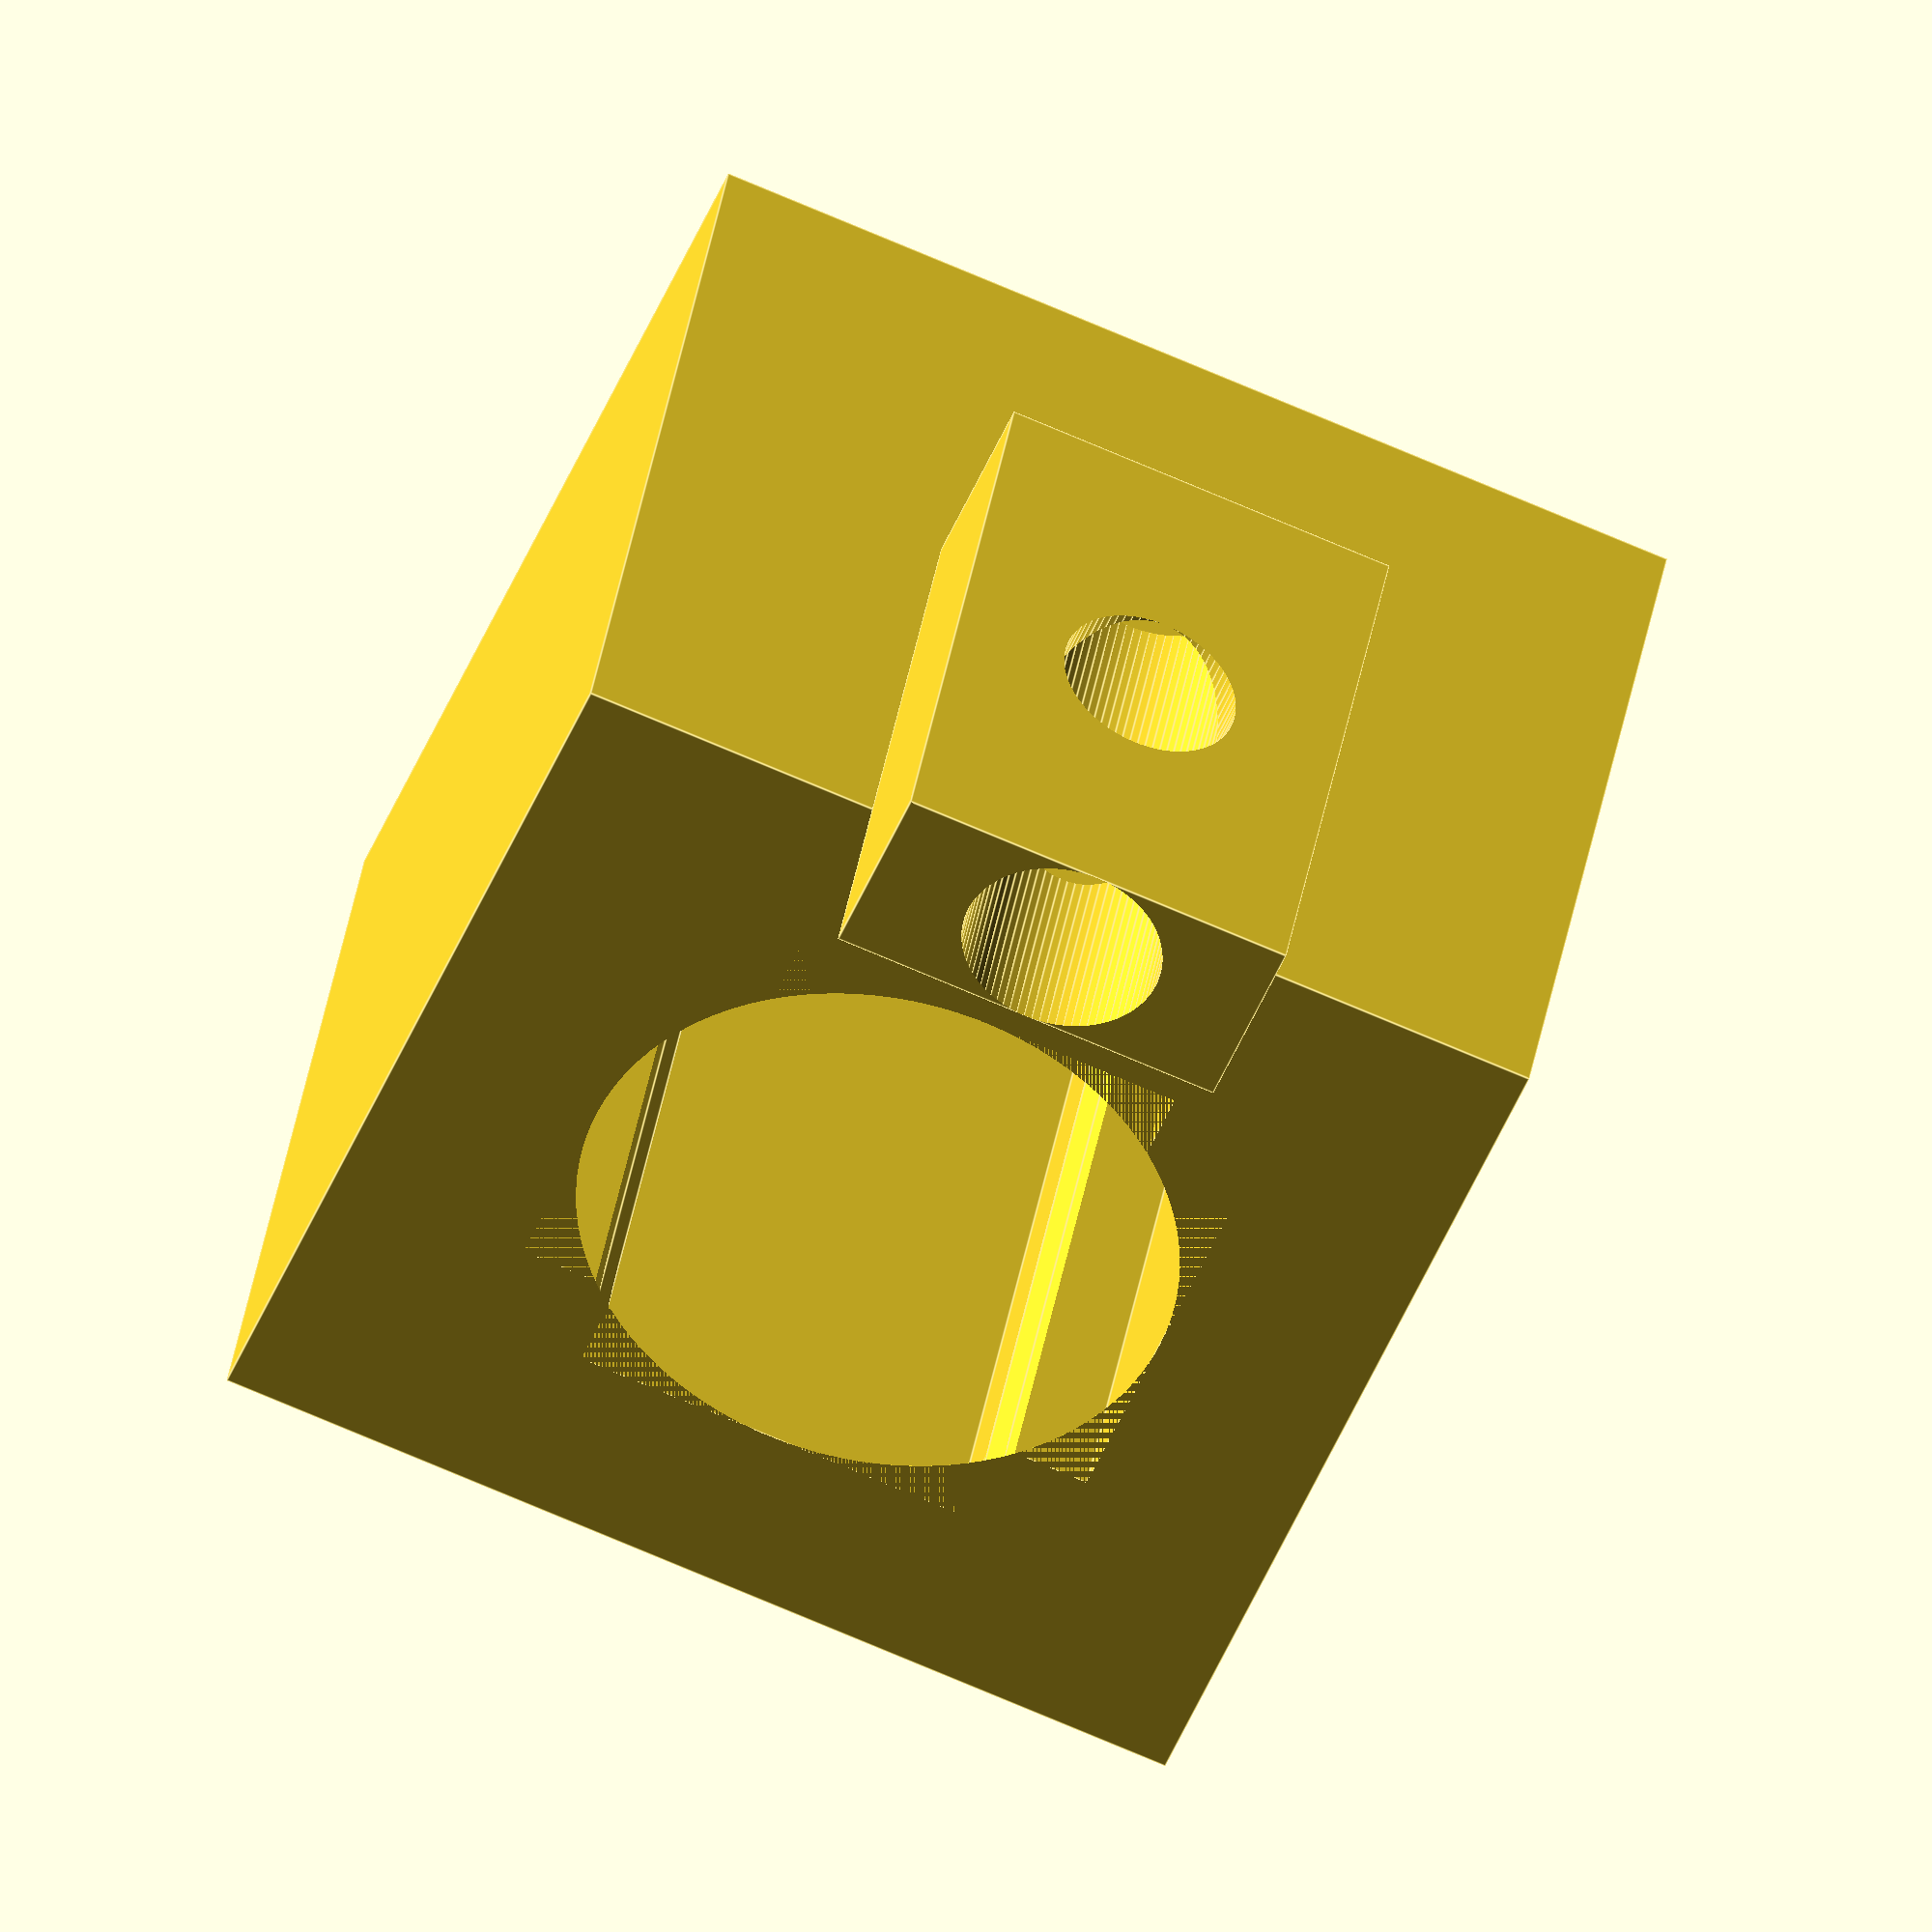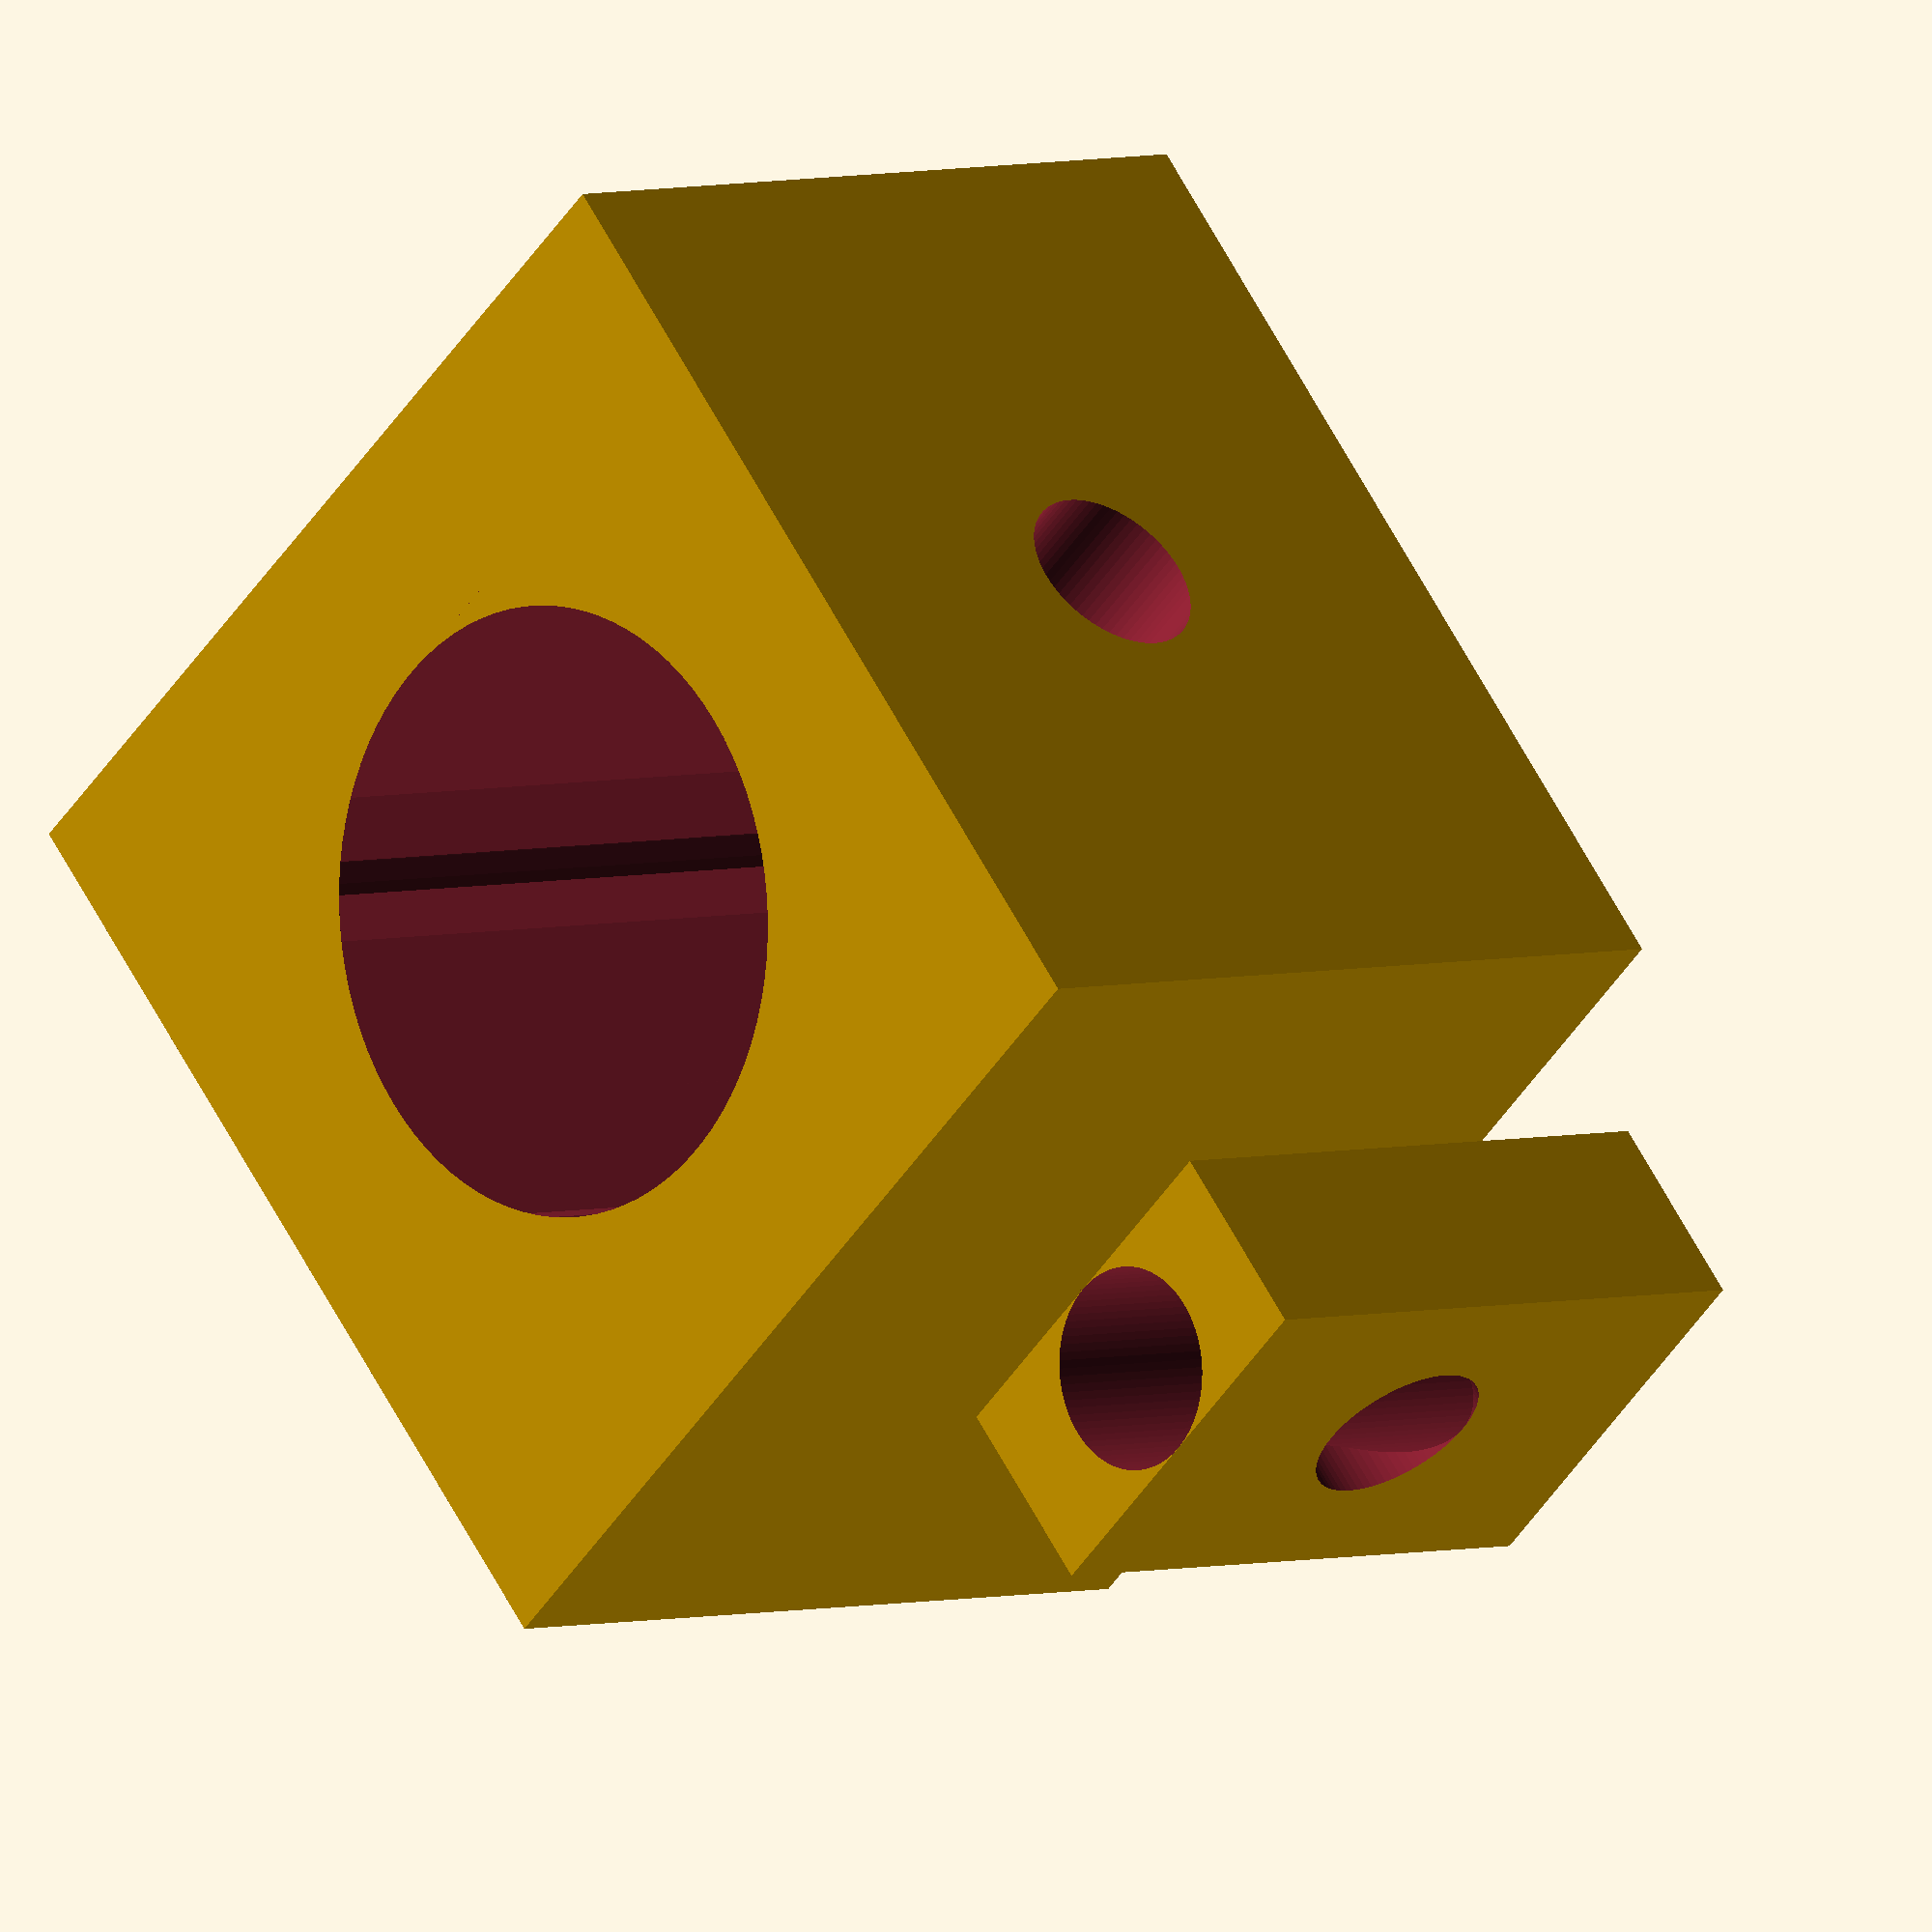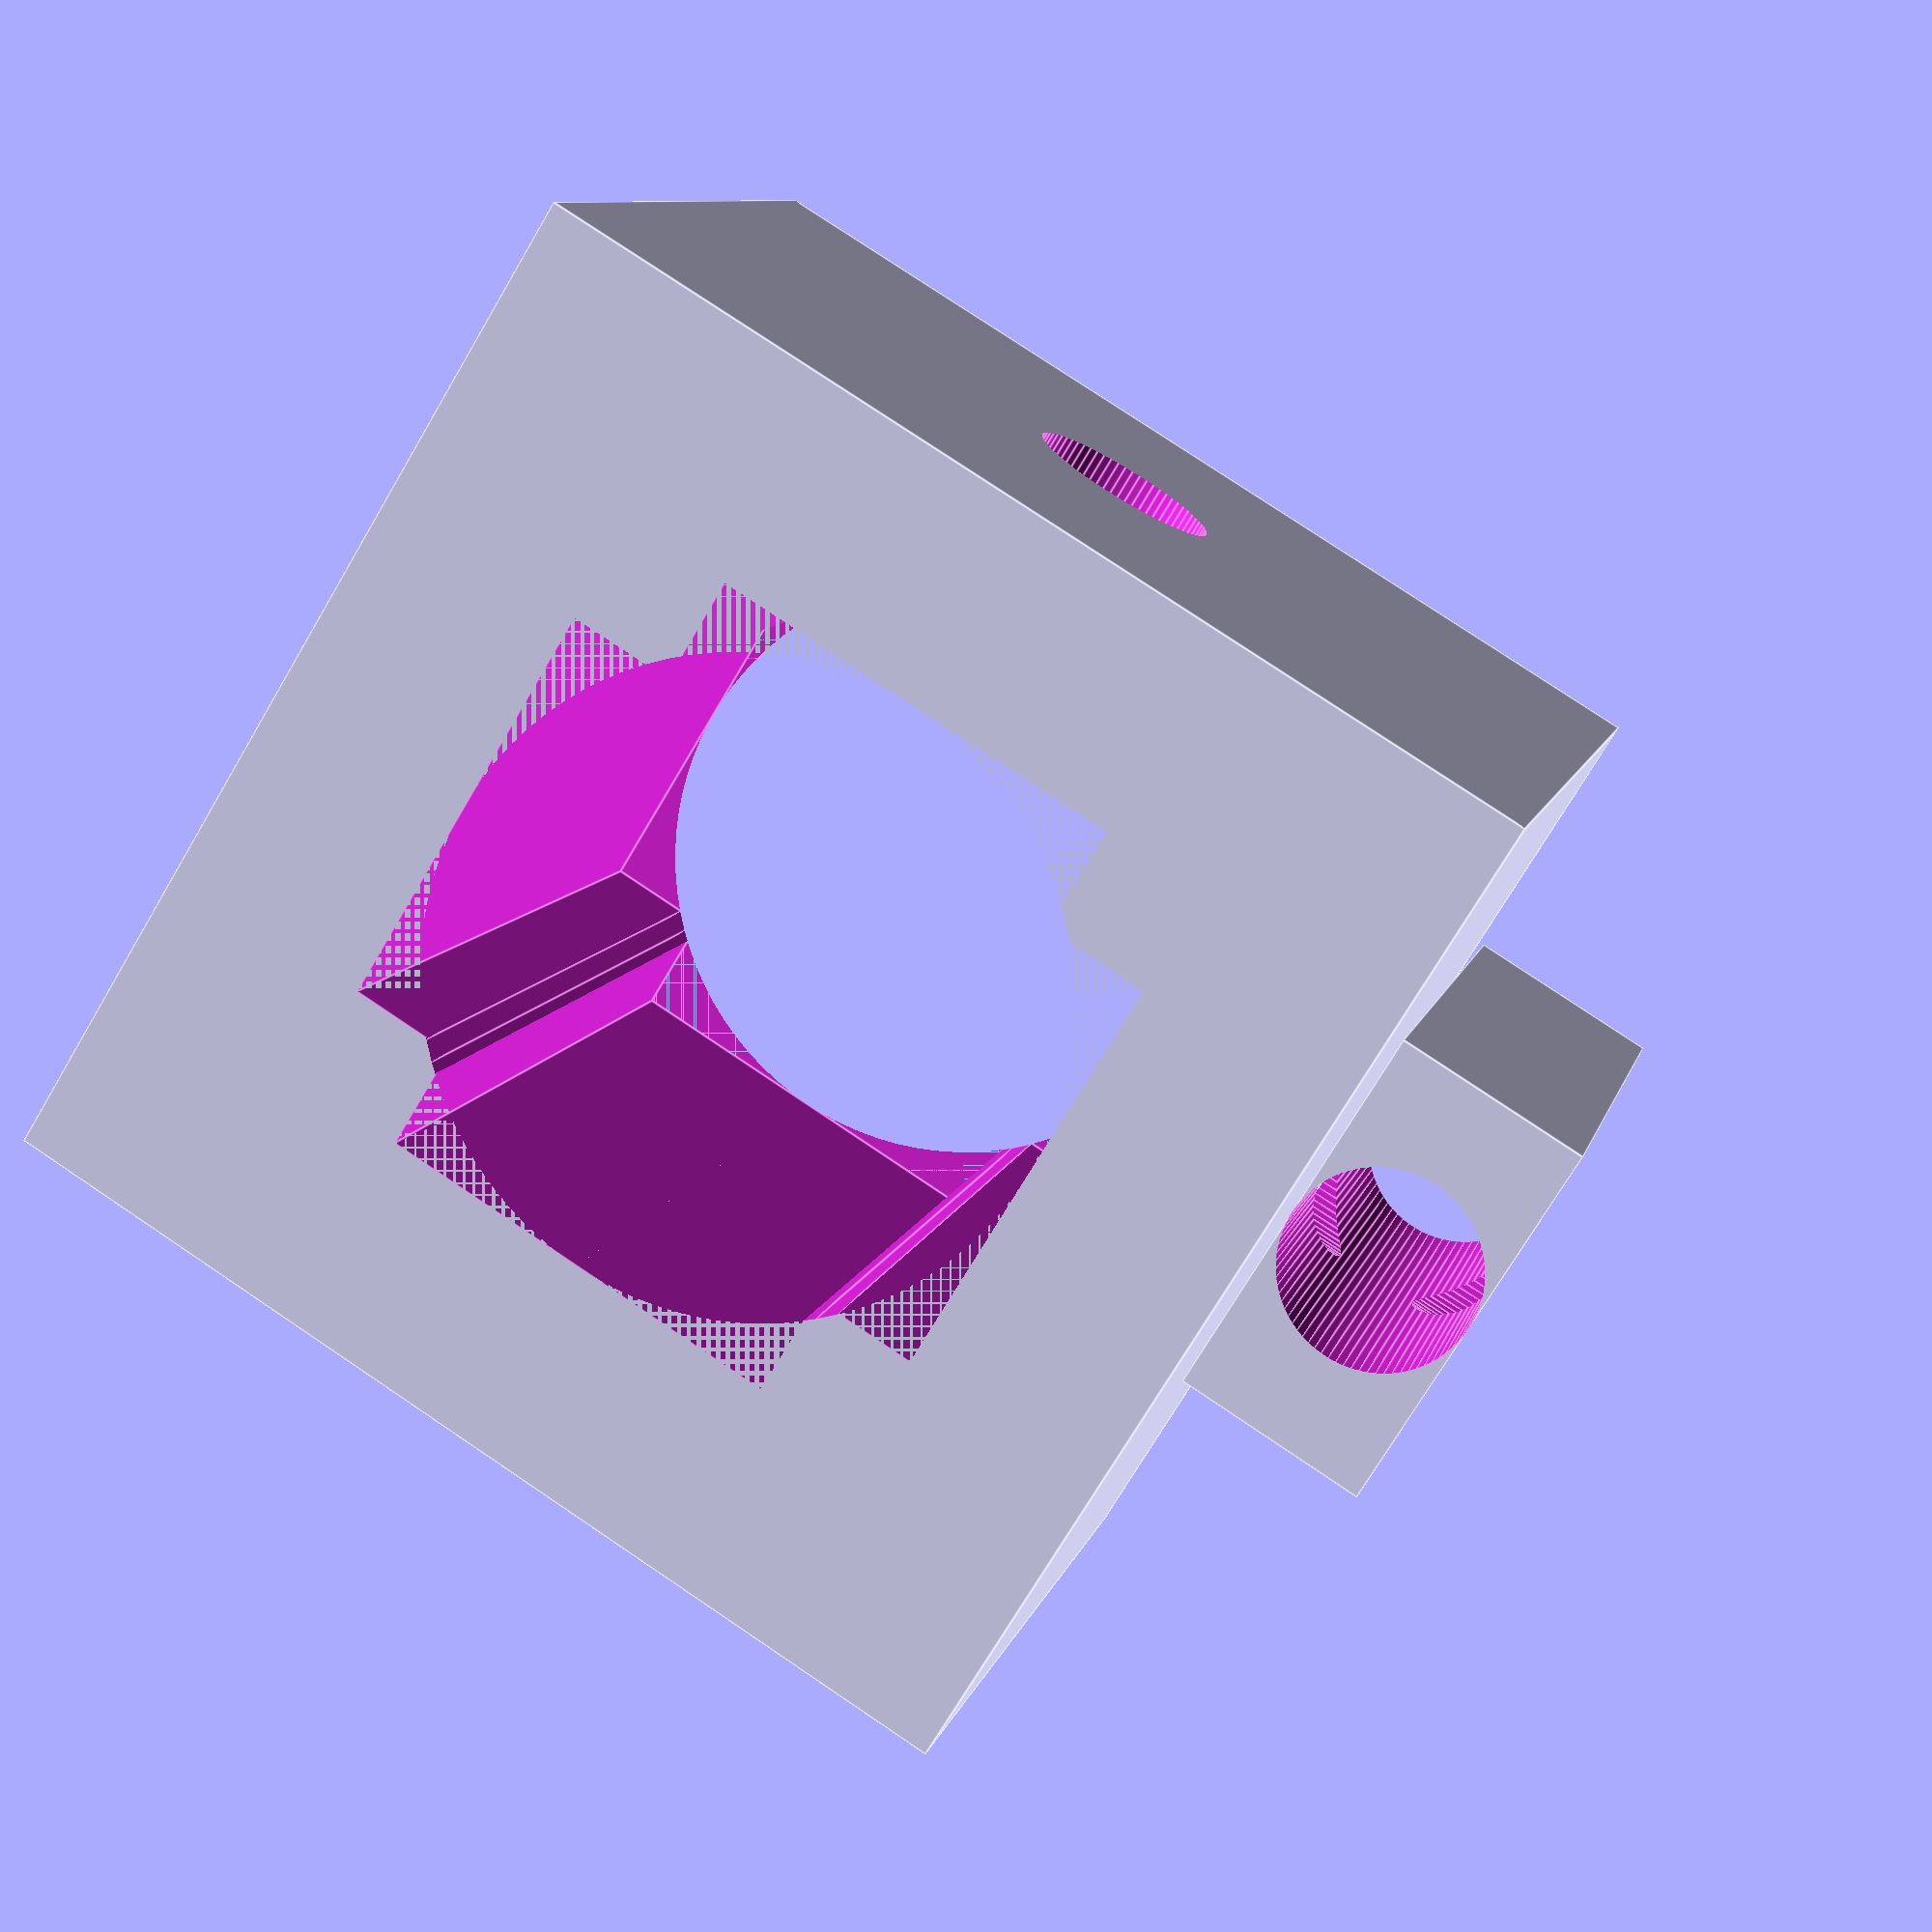
<openscad>
$fa = 4.0;
$fs = 0.2;

// Main dimensions
barrel_dia = 15;  // Paintball barrel diameter
laser_dia = 5;    // Laser module diameter
mount_height = 20; // Height of the main mount
mount_width = 25;  // Width of the main mount

// Adjustment mechanism dimensions
adjustment_range = 5;  // Maximum adjustment range in mm
insert_radius = 6/2;   // Threaded insert radius
screw_hole_r = 4.5/2;  // Screw hole radius
screw_head_r = 6/2;    // Screw head radius
screw_head_depth = 2;  // Screw head depth
insert_height = 6;     // Threaded insert height

// Laser mount dimensions
laser_mount_height = 15;
laser_mount_width = 10;
laser_mount_thickness = 5;

// Main mount
module main_mount() {
    difference() {
        // Main body
        translate([0, 0, mount_height/2])
            cube([mount_width, mount_width, mount_height], center=true);
        
        // Barrel hole
        translate([0, 0, -0.1])
            cylinder(h=mount_height+0.2, d=barrel_dia);
        
        // Adjustment slots
        // Vertical adjustment slot
        translate([0, 0, mount_height/2])
            cube([mount_width-10, adjustment_range*2, mount_height], center=true);
        
        // Horizontal adjustment slot
        translate([0, 0, mount_height/2])
            cube([adjustment_range*2, mount_width-10, mount_height], center=true);
        
        // Screw holes for adjustment
        // Vertical adjustment
        translate([0, mount_width/2-5, mount_height/2])
            rotate([90, 0, 0])
            cylinder(h=10, r=screw_hole_r);
        
        // Horizontal adjustment
        translate([mount_width/2-5, 0, mount_height/2])
            rotate([0, 90, 0])
            cylinder(h=10, r=screw_hole_r);
    }
}

// Laser mount
module laser_mount() {
    difference() {
        // Laser mount body
        translate([0, 0, laser_mount_height/2])
            cube([laser_mount_width, laser_mount_thickness, laser_mount_height], center=true);
        
        // Laser hole
        translate([0, 0, -0.1])
            cylinder(h=laser_mount_height+0.2, d=laser_dia);
        
        // Screw holes for mounting
        for(i = [-1, 1]) {
            translate([i*(laser_mount_width/2-5), 0, laser_mount_height/2])
                rotate([90, 0, 0])
                cylinder(h=laser_mount_thickness+0.2, r=screw_hole_r, center=true);
        }
    }
}

// Assembly
main_mount();
translate([0, mount_width/2 + laser_mount_thickness/2, mount_height/2])
    laser_mount(); 
</openscad>
<views>
elev=139.8 azim=201.2 roll=170.3 proj=o view=edges
elev=176.0 azim=41.7 roll=314.4 proj=o view=wireframe
elev=170.9 azim=58.5 roll=346.8 proj=p view=edges
</views>
